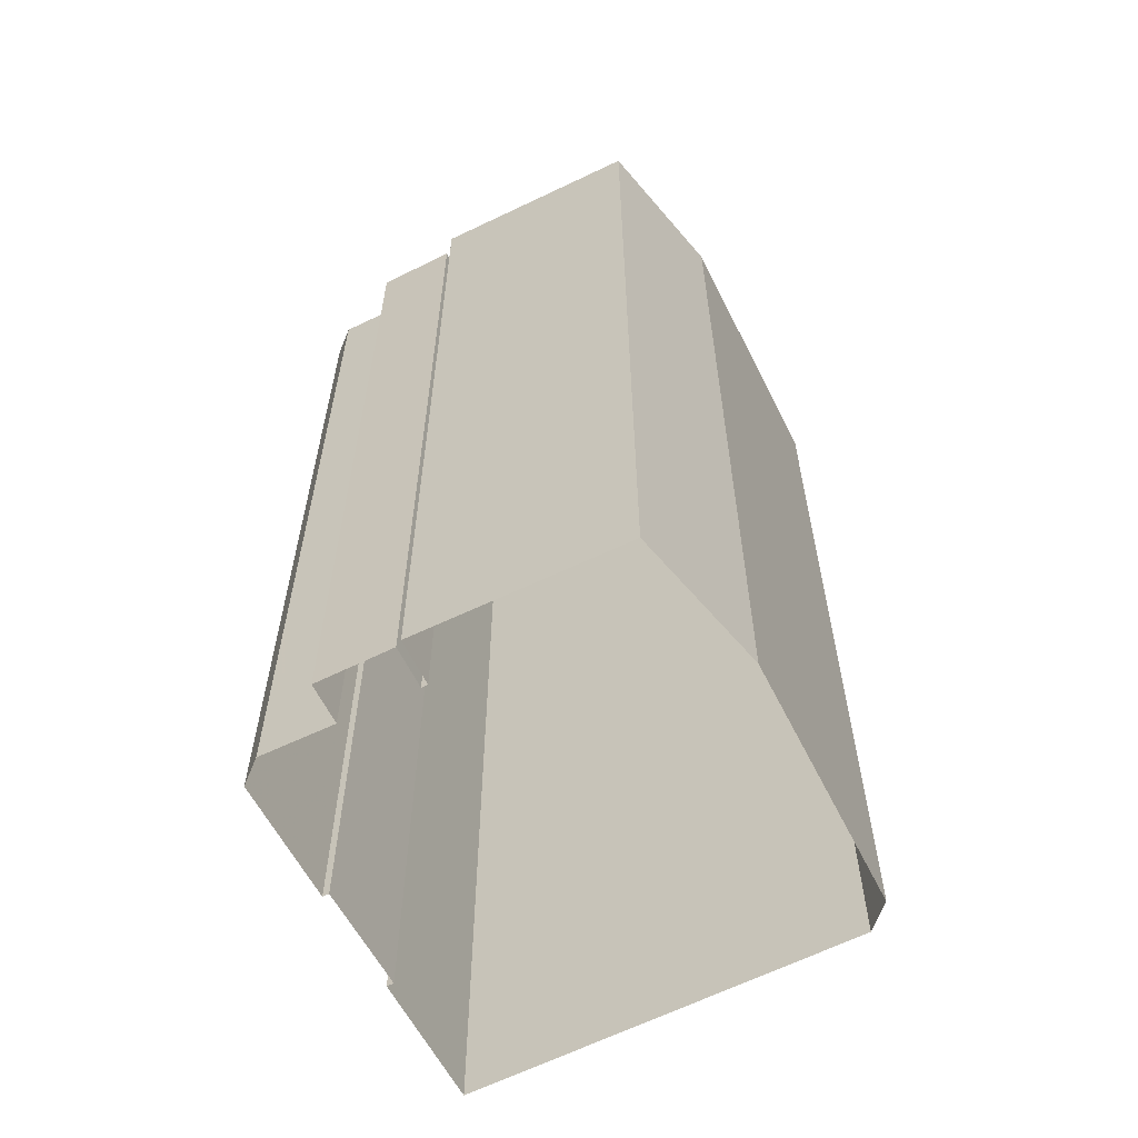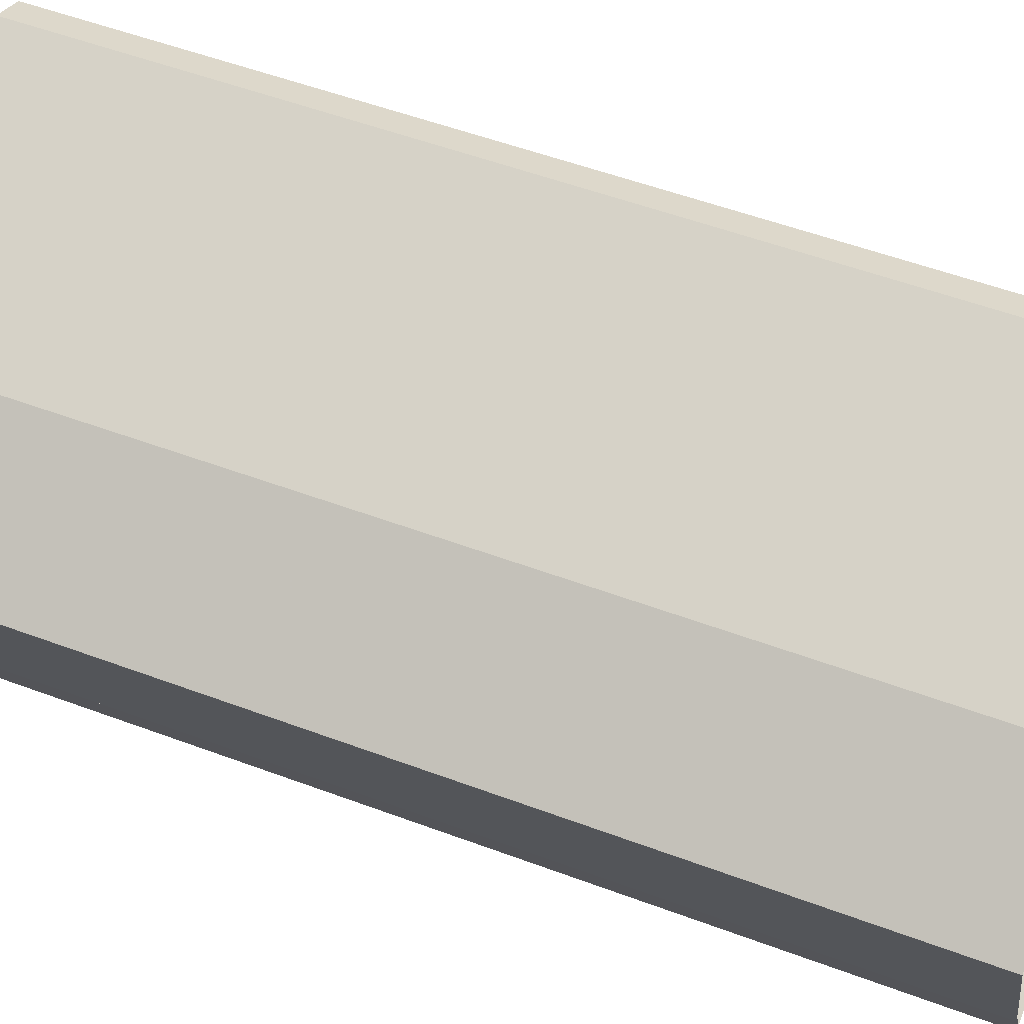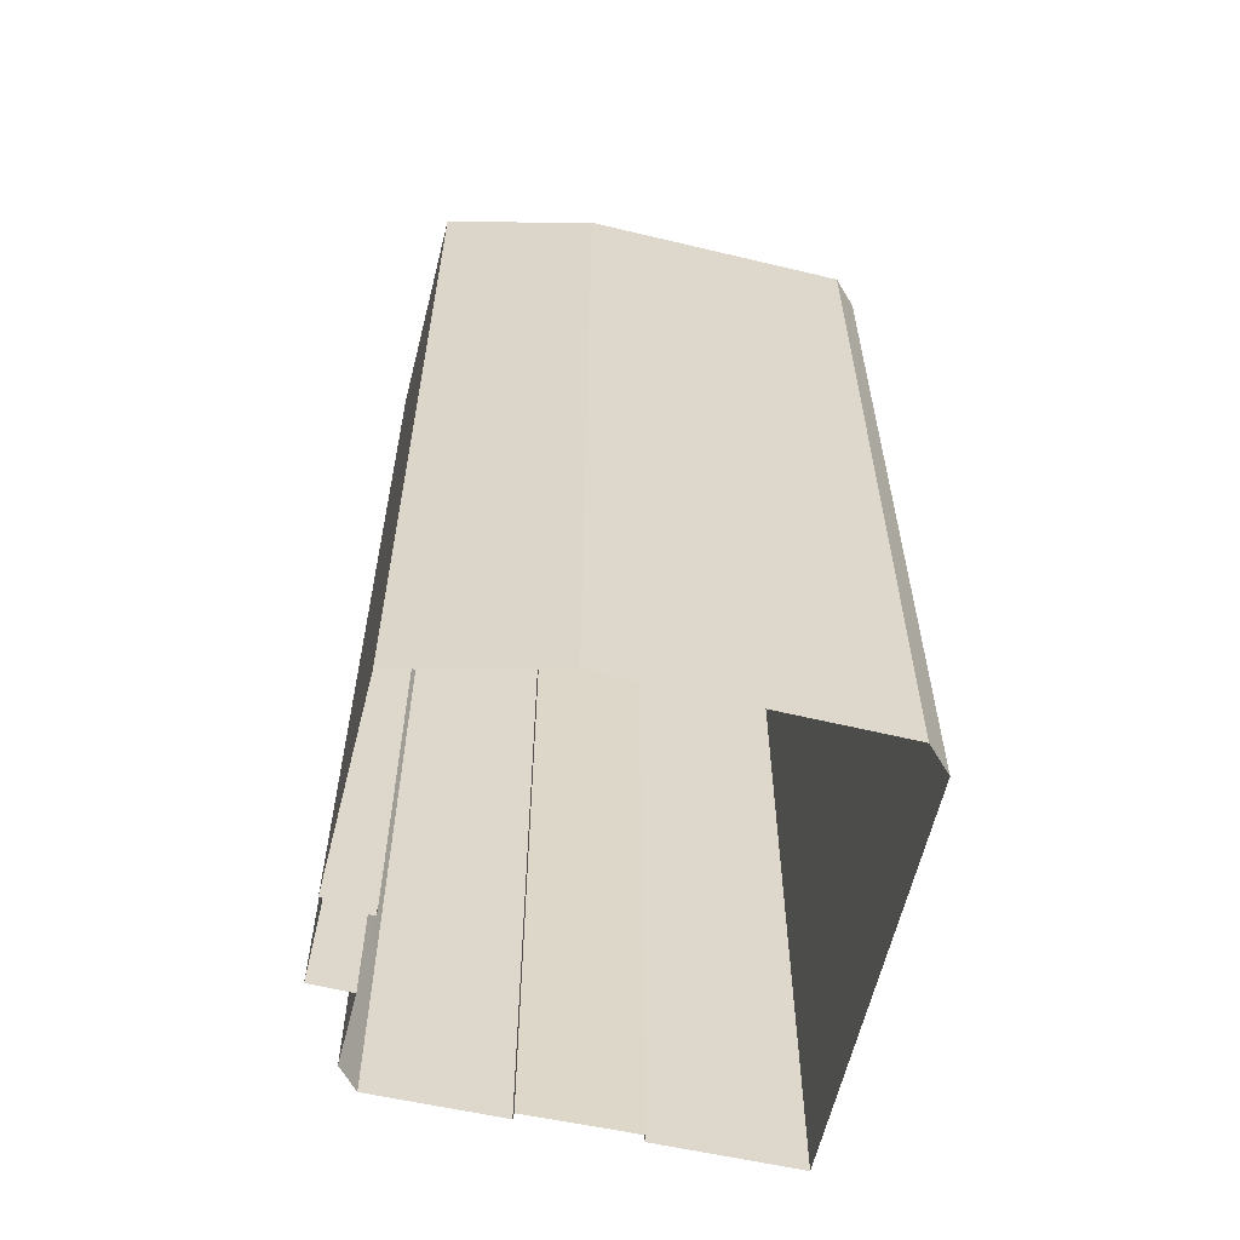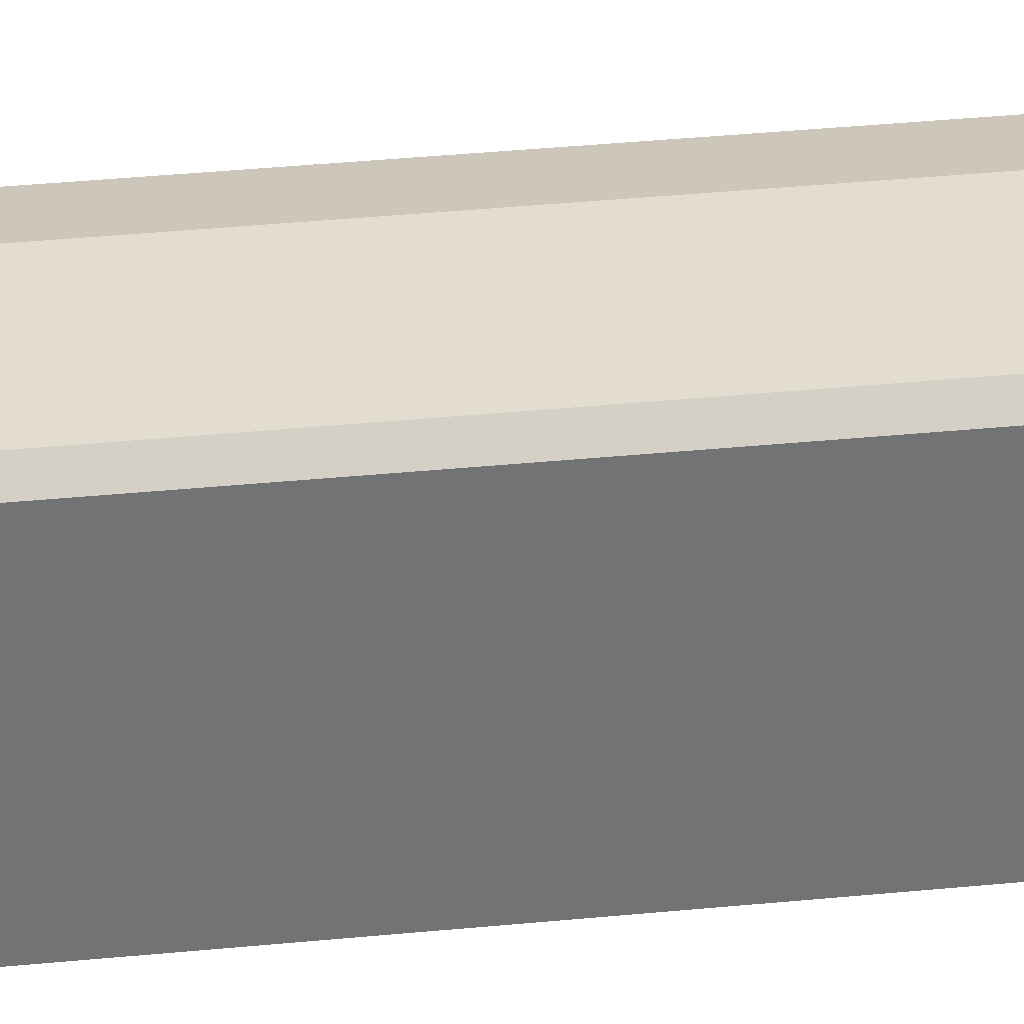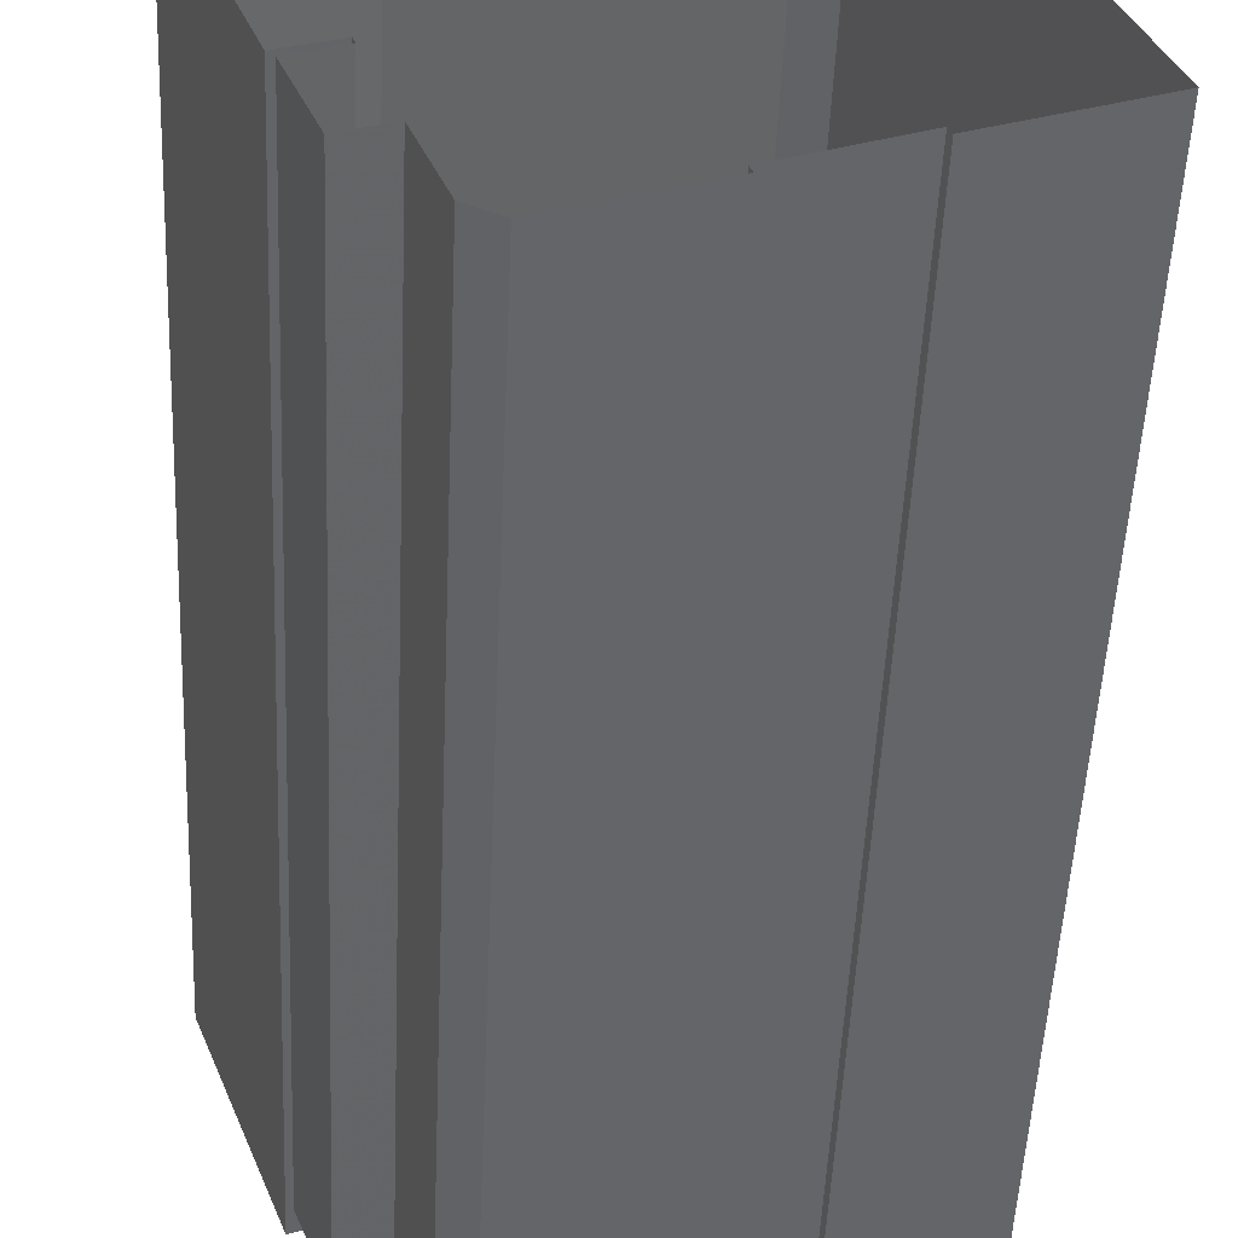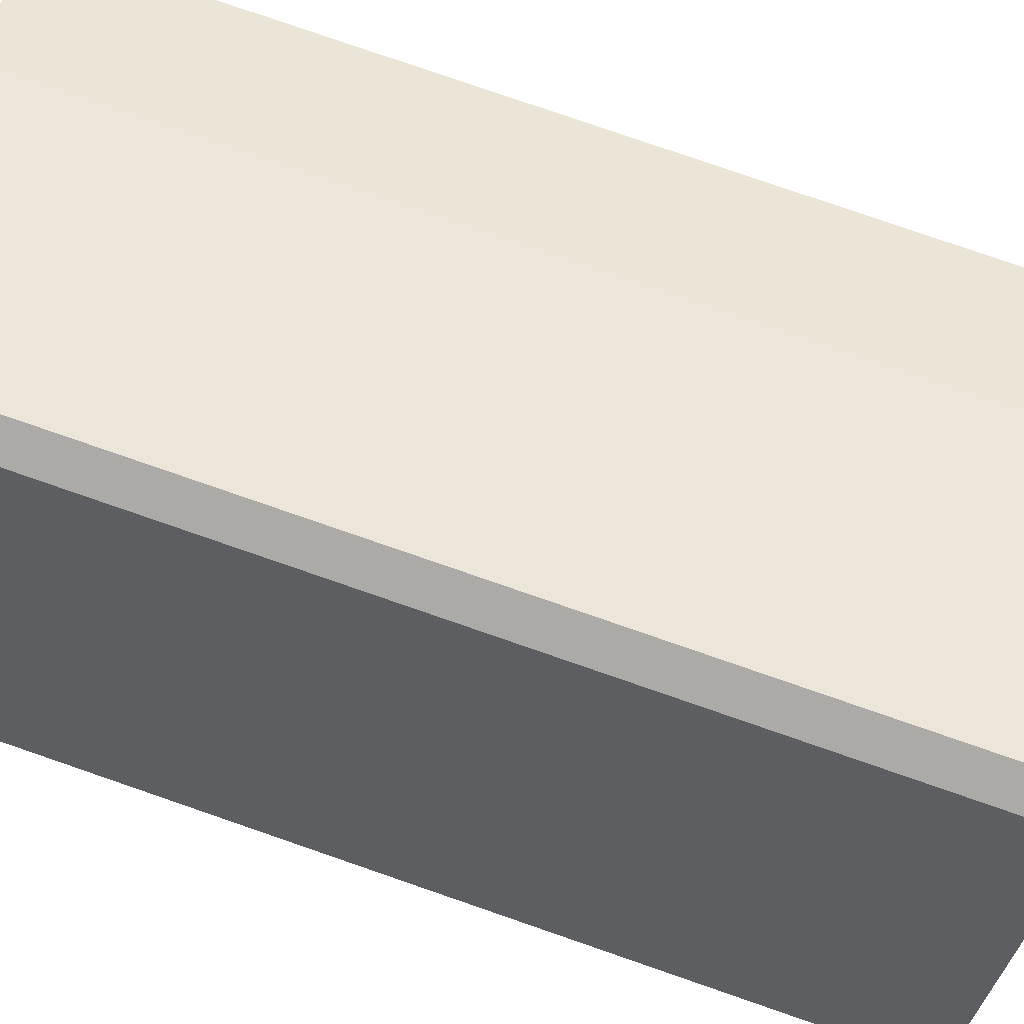
<metadata>
{"format":"obj","ext":"obj","renderer":"f3d","projection":"perspective","resolution":1024,"background":"white","views":[{"elev":-61.1,"azim":94.9,"up":"+Z"},{"elev":53.0,"azim":111.9,"up":"+Y"},{"elev":-60.0,"azim":144.5,"up":"+Z"},{"elev":57.2,"azim":-95.2,"up":"+Y"},{"elev":-50.7,"azim":177.5,"up":"+Y"},{"elev":79.9,"azim":-71.0,"up":"+Y"}]}
</metadata>
<code>
v -1.242e+04 -3.78e+04 31.57
v -1.242e+04 -3.779e+04 31.57
v -1.242e+04 -3.78e+04 31.57
v -1.242e+04 -3.779e+04 31.57
v -1.242e+04 -3.78e+04 31.57
v -1.242e+04 -3.781e+04 31.57
v -1.242e+04 -3.78e+04 31.57
v -1.243e+04 -3.778e+04 31.57
v -1.243e+04 -3.779e+04 31.57
v -1.242e+04 -3.78e+04 31.57
v -1.242e+04 -3.781e+04 31.57
v -1.243e+04 -3.781e+04 31.57
v -1.243e+04 -3.781e+04 31.57
v -1.243e+04 -3.781e+04 31.57
v -1.244e+04 -3.78e+04 31.57
v -1.244e+04 -3.78e+04 31.57
v -1.244e+04 -3.78e+04 31.57
v -1.242e+04 -3.78e+04 70.34
v -1.242e+04 -3.781e+04 70.34
v -1.242e+04 -3.78e+04 70.34
v -1.242e+04 -3.78e+04 70.34
v -1.244e+04 -3.779e+04 70.87
v -1.244e+04 -3.78e+04 70.87
v -1.243e+04 -3.78e+04 70.87
v -1.244e+04 -3.779e+04 70.87
v -1.243e+04 -3.779e+04 70.87
v -1.243e+04 -3.779e+04 70.87
v -1.243e+04 -3.779e+04 70.87
v -1.243e+04 -3.779e+04 70.87
v -1.243e+04 -3.779e+04 70.87
v -1.243e+04 -3.779e+04 70.87
v -1.242e+04 -3.779e+04 70.87
v -1.243e+04 -3.781e+04 70.87
v -1.243e+04 -3.781e+04 70.87
v -1.243e+04 -3.781e+04 70.87
v -1.244e+04 -3.78e+04 70.87
v -1.242e+04 -3.78e+04 70.87
v -1.242e+04 -3.779e+04 70.87
v -1.243e+04 -3.78e+04 70.87
v -1.244e+04 -3.779e+04 70.87
v -1.243e+04 -3.779e+04 70.87
v -1.243e+04 -3.779e+04 70.87
v -1.243e+04 -3.779e+04 70.87
v -1.242e+04 -3.78e+04 70.87
v -1.243e+04 -3.779e+04 70.87
v -1.243e+04 -3.779e+04 70.87
v -1.242e+04 -3.78e+04 70.87
v -1.242e+04 -3.78e+04 70.87
v -1.242e+04 -3.78e+04 70.87
v -1.242e+04 -3.78e+04 70.87
v -1.243e+04 -3.779e+04 70.87
v -1.243e+04 -3.779e+04 70.87
v -1.242e+04 -3.78e+04 71.67
v -1.242e+04 -3.779e+04 71.67
v -1.242e+04 -3.78e+04 71.67
v -1.242e+04 -3.779e+04 71.67
v -1.242e+04 -3.779e+04 71.67
v -1.242e+04 -3.78e+04 71.67
v -1.242e+04 -3.78e+04 71.67
v -1.243e+04 -3.781e+04 71.67
v -1.242e+04 -3.781e+04 71.67
v -1.243e+04 -3.781e+04 71.67
v -1.243e+04 -3.781e+04 71.67
v -1.243e+04 -3.779e+04 71.67
v -1.243e+04 -3.778e+04 71.67
v -1.243e+04 -3.781e+04 71.67
v -1.243e+04 -3.781e+04 71.67
v -1.243e+04 -3.779e+04 71.67
v -1.244e+04 -3.779e+04 71.67
v -1.243e+04 -3.779e+04 71.67
v -1.244e+04 -3.78e+04 71.67
v -1.244e+04 -3.78e+04 71.67
v -1.244e+04 -3.78e+04 71.67
v -1.243e+04 -3.78e+04 71.67
v -1.244e+04 -3.779e+04 71.67
v -1.243e+04 -3.78e+04 71.67
v -1.243e+04 -3.78e+04 71.67
v -1.244e+04 -3.78e+04 71.67
v -1.244e+04 -3.779e+04 71.67
v -1.244e+04 -3.779e+04 71.67
v -1.242e+04 -3.779e+04 71.67
v -1.243e+04 -3.78e+04 71.67
v -1.242e+04 -3.78e+04 71.67
v -1.242e+04 -3.78e+04 71.67
v -1.242e+04 -3.78e+04 71.67
v -1.242e+04 -3.78e+04 71.67
v -1.244e+04 -3.78e+04 69.2
v -1.243e+04 -3.781e+04 69.2
v -1.243e+04 -3.78e+04 69.2
v -1.243e+04 -3.78e+04 69.2
v -1.244e+04 -3.78e+04 70.2
v -1.243e+04 -3.781e+04 70.2
v -1.243e+04 -3.781e+04 70.2
v -1.244e+04 -3.78e+04 70.2
v -1.243e+04 -3.779e+04 72.76
v -1.243e+04 -3.779e+04 72.76
v -1.243e+04 -3.779e+04 72.76
v -1.243e+04 -3.779e+04 72.76
v -1.243e+04 -3.779e+04 72.76
v -1.243e+04 -3.779e+04 72.76
v -1.244e+04 -3.779e+04 72.76
v -1.243e+04 -3.779e+04 72.76
v -1.243e+04 -3.779e+04 72.76
v -1.244e+04 -3.779e+04 72.76
v -1.243e+04 -3.779e+04 72.76
v -1.243e+04 -3.779e+04 72.76
v -1.244e+04 -3.779e+04 72.76
v -1.243e+04 -3.779e+04 72.76
v -1.242e+04 -3.78e+04 72.54
v -1.242e+04 -3.78e+04 72.54
v -1.242e+04 -3.78e+04 72.54
v -1.242e+04 -3.78e+04 72.54
f 1 2 3
f 1 4 2
f 5 6 7
f 8 4 9
f 10 11 12
f 6 10 7
f 13 12 14
f 7 13 1
f 15 16 9
f 17 16 15
f 13 15 1
f 1 15 4
f 15 9 4
f 13 10 12
f 7 10 13
f 18 19 20
f 18 21 19
f 22 23 24
f 25 26 27
f 28 27 29
f 30 26 25
f 31 32 28
f 33 34 35
f 24 23 36
f 37 38 32
f 33 35 39
f 40 22 24
f 41 42 43
f 37 44 38
f 45 24 39
f 46 40 24
f 47 48 49
f 39 35 49
f 27 26 29
f 48 47 50
f 45 46 24
f 31 28 29
f 51 45 39
f 43 51 52
f 52 32 31
f 41 43 52
f 37 39 48
f 37 32 39
f 48 39 49
f 32 51 39
f 52 51 32
f 53 54 55
f 54 56 57
f 53 58 59
f 60 61 59
f 62 61 63
f 64 56 65
f 66 62 67
f 68 64 65
f 68 69 70
f 71 72 73
f 74 66 67
f 72 71 75
f 76 74 77
f 73 76 78
f 75 71 79
f 69 80 70
f 78 76 77
f 71 73 78
f 81 56 64
f 77 74 82
f 68 70 64
f 57 56 81
f 55 57 83
f 60 59 84
f 58 85 86
f 59 58 84
f 74 67 82
f 53 55 85
f 61 60 63
f 67 62 63
f 55 54 57
f 53 85 58
f 87 88 89
f 90 87 89
f 91 92 93
f 94 91 93
f 95 96 97
f 98 99 100
f 101 102 103
f 102 95 97
f 104 101 105
f 100 99 106
f 104 105 107
f 108 100 106
f 105 103 100
f 102 97 103
f 108 105 100
f 101 103 105
f 109 110 111
f 109 112 110
f 7 20 5
f 7 18 20
f 20 6 5
f 20 19 6
f 10 6 19
f 21 10 19
f 7 1 18
f 1 59 18
f 10 21 11
f 21 59 61
f 18 59 21
f 11 21 61
f 54 53 3
f 2 54 3
f 53 59 1
f 3 53 1
f 61 12 11
f 61 62 12
f 62 66 14
f 12 62 14
f 93 74 89
f 74 93 66
f 66 92 14
f 89 88 93
f 14 92 13
f 93 92 66
f 87 90 94
f 15 91 17
f 90 76 94
f 17 91 73
f 94 76 73
f 91 94 73
f 73 72 16
f 17 73 16
f 16 75 9
f 9 69 68
f 16 72 75
f 69 75 107
f 107 75 104
f 9 75 69
f 65 8 9
f 68 65 9
f 56 4 8
f 65 56 8
f 54 2 4
f 56 54 4
f 90 89 74
f 76 90 74
f 57 32 38
f 57 81 32
f 44 57 38
f 44 83 57
f 86 47 58
f 86 50 47
f 58 47 49
f 84 58 49
f 84 49 35
f 60 84 35
f 60 35 34
f 63 60 34
f 63 34 33
f 67 63 33
f 67 33 39
f 82 67 39
f 82 39 24
f 77 82 24
f 77 24 36
f 78 77 36
f 78 36 23
f 71 78 23
f 79 71 23
f 22 79 23
f 80 27 70
f 80 25 27
f 64 27 28
f 64 70 27
f 81 64 28
f 32 81 28
f 87 93 88
f 87 94 93
f 15 13 92
f 91 15 92
f 98 100 41
f 52 98 41
f 100 103 42
f 41 100 42
f 42 97 43
f 42 103 97
f 43 96 51
f 43 97 96
f 96 95 45
f 51 96 45
f 95 102 46
f 45 95 46
f 102 101 40
f 46 102 40
f 22 40 79
f 75 79 104
f 104 79 101
f 79 40 101
f 30 80 105
f 105 80 107
f 30 25 80
f 107 80 69
f 30 108 26
f 30 105 108
f 26 106 29
f 26 108 106
f 29 99 31
f 29 106 99
f 99 98 52
f 31 99 52
f 37 111 110
f 37 48 111
f 44 37 83
f 37 110 83
f 83 112 55
f 83 110 112
f 85 112 109
f 85 55 112
f 86 111 48
f 48 50 86
f 109 111 86
f 85 109 86

</code>
